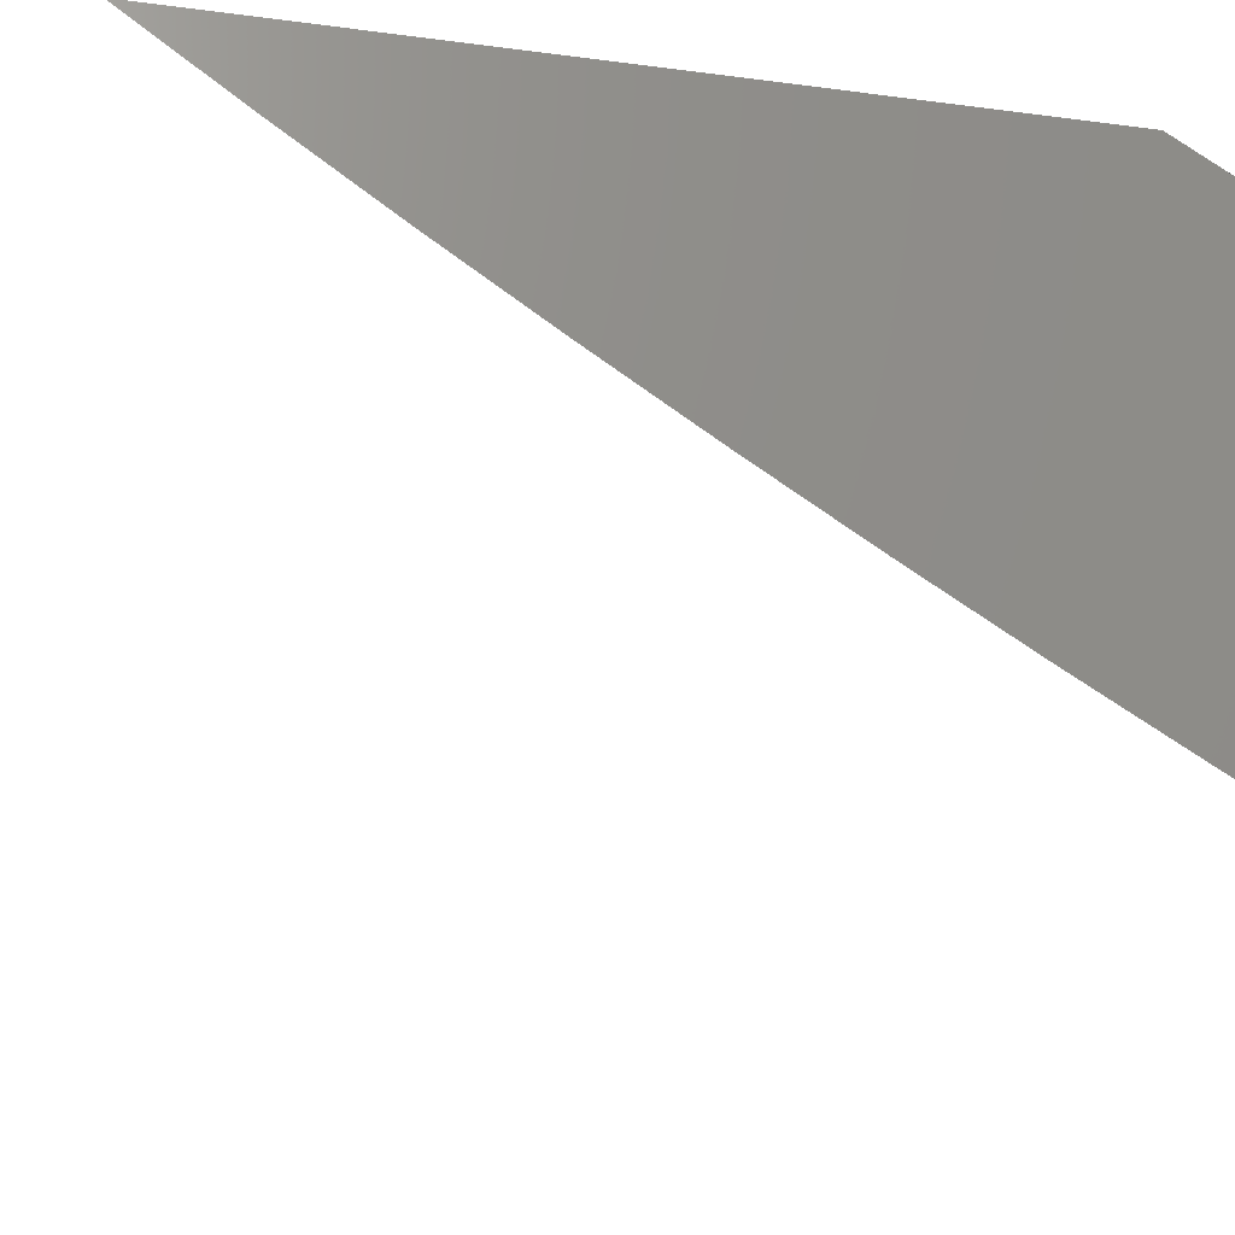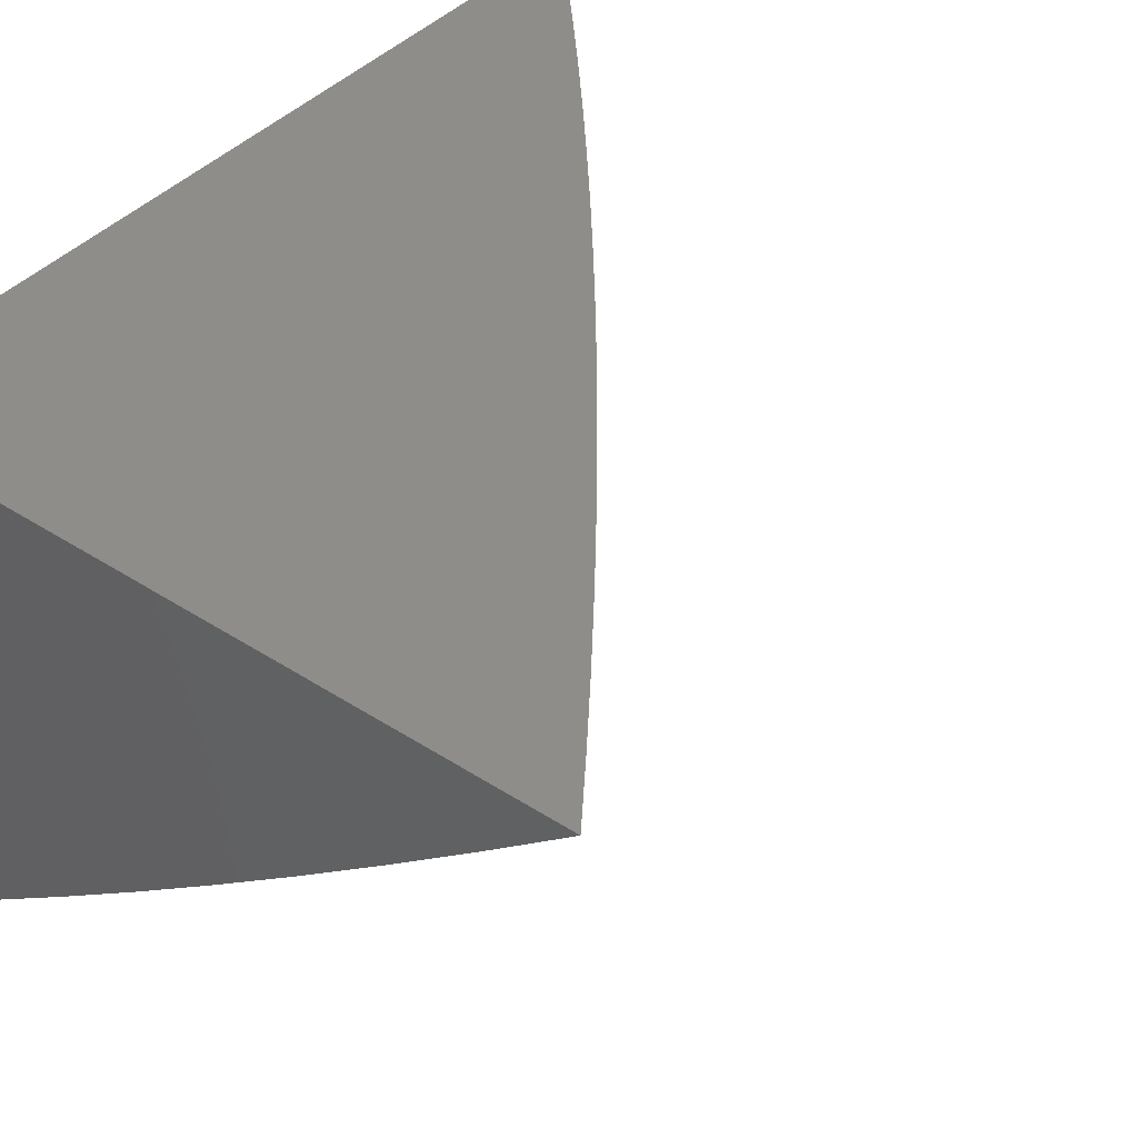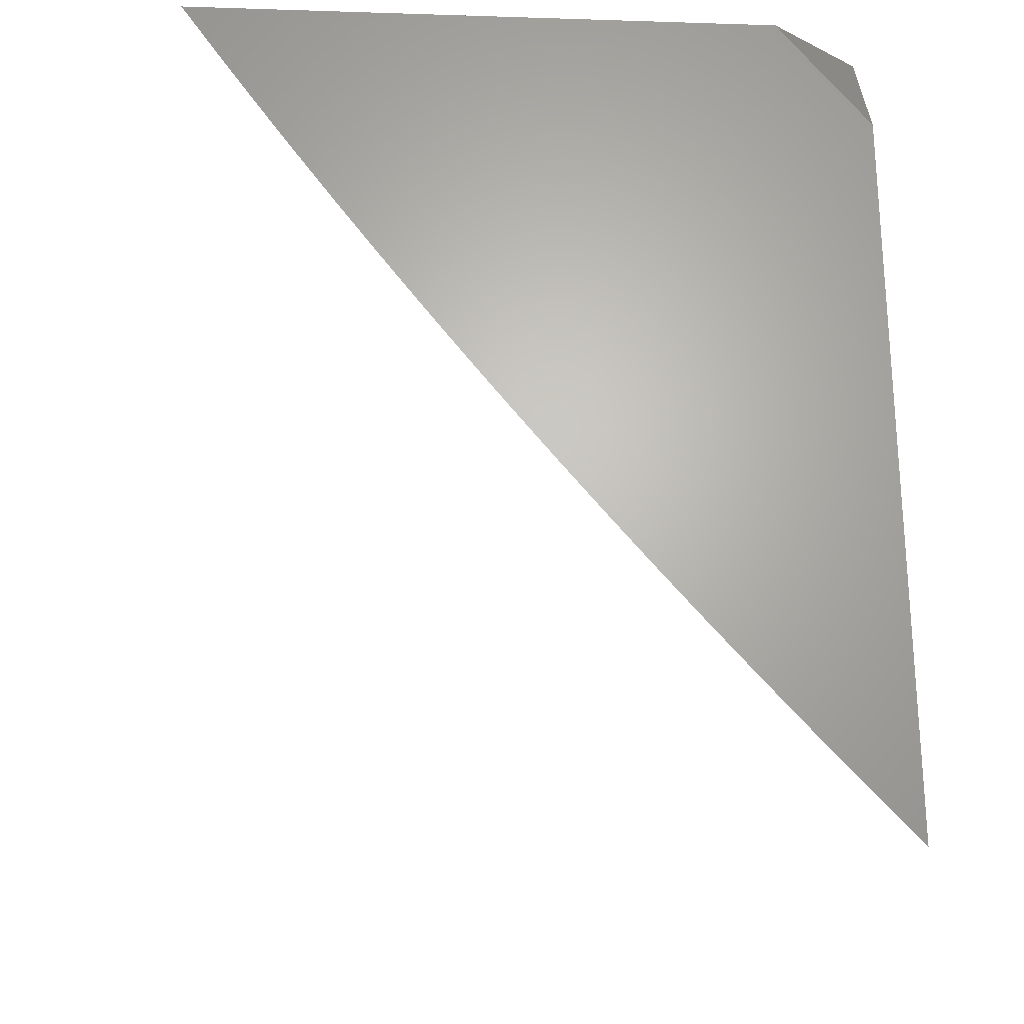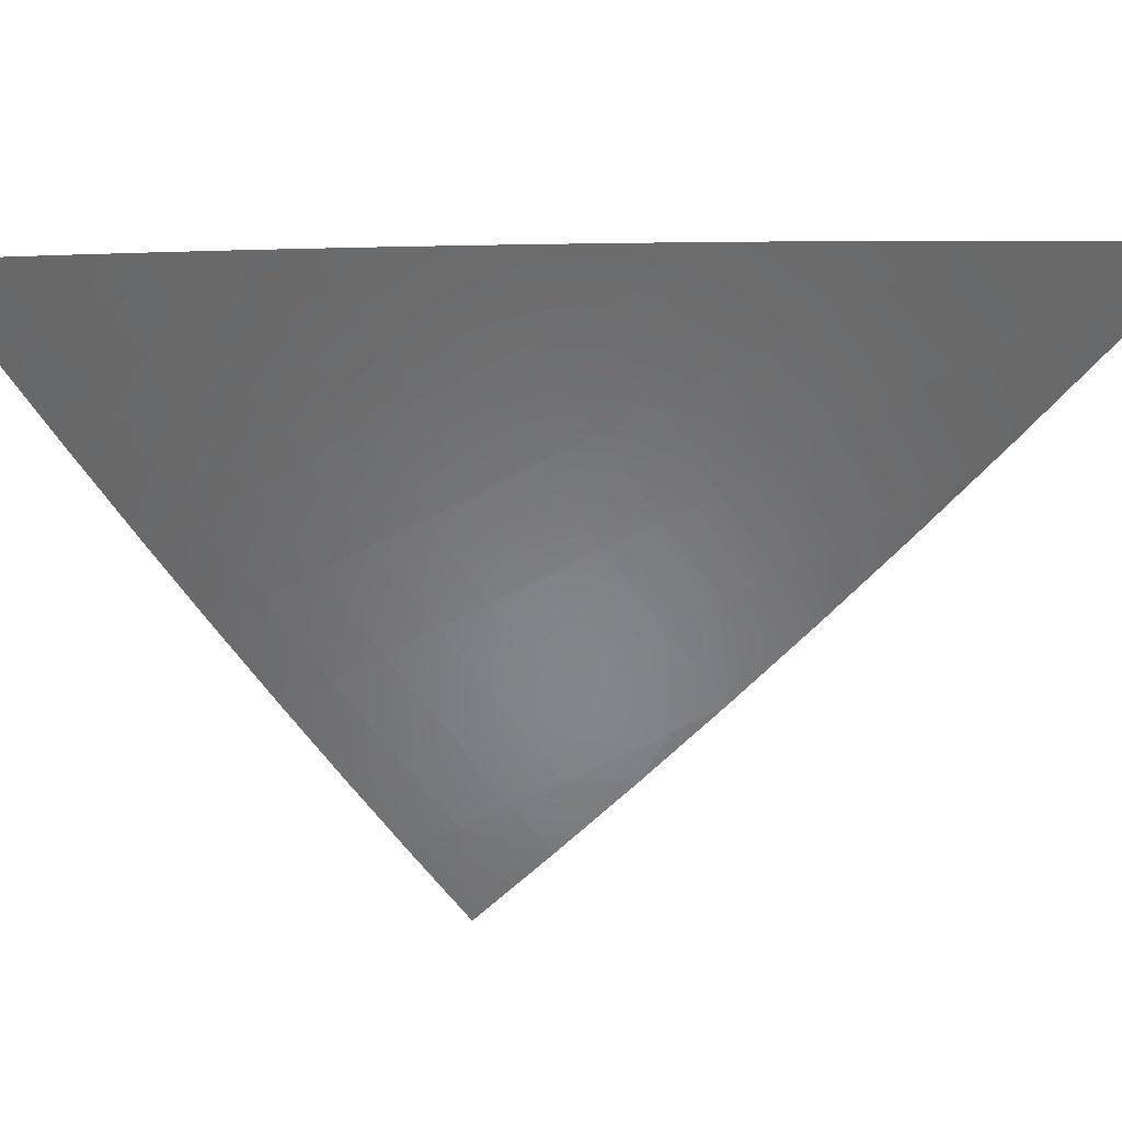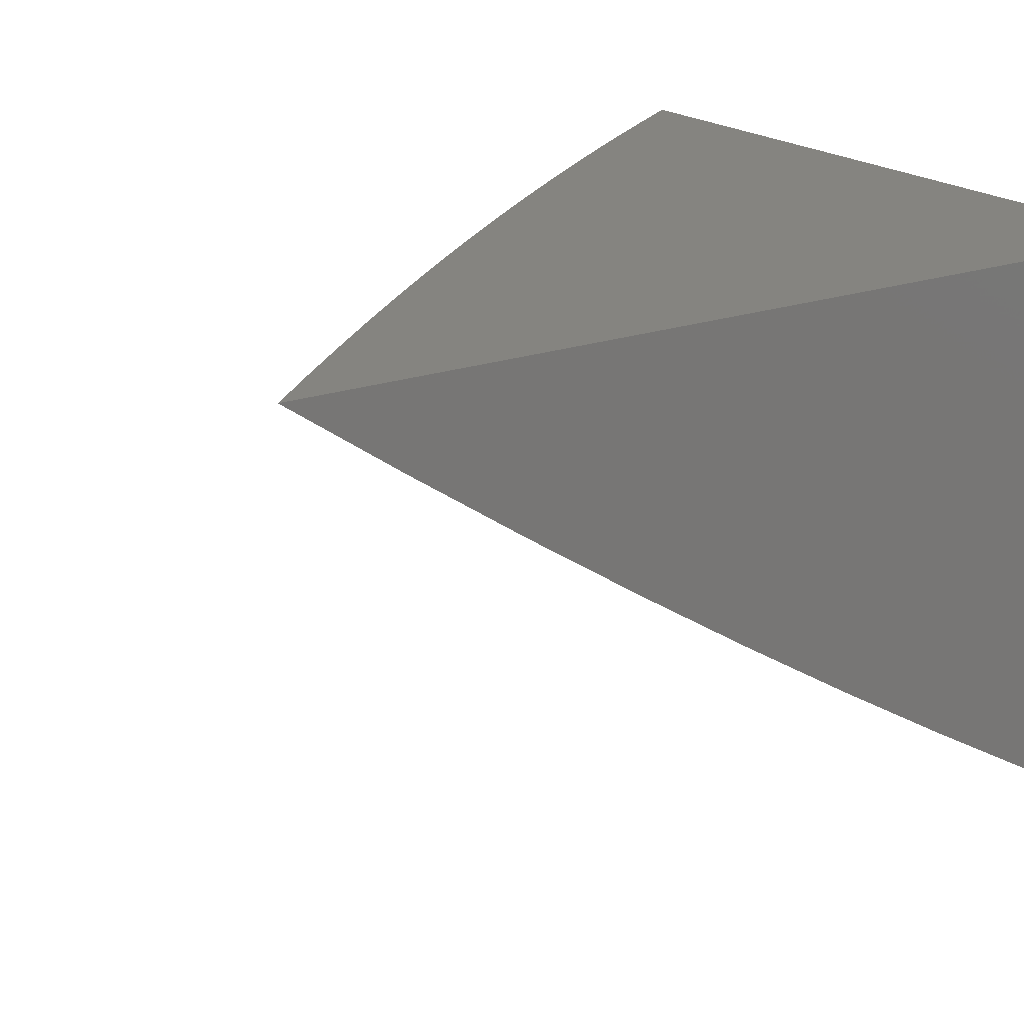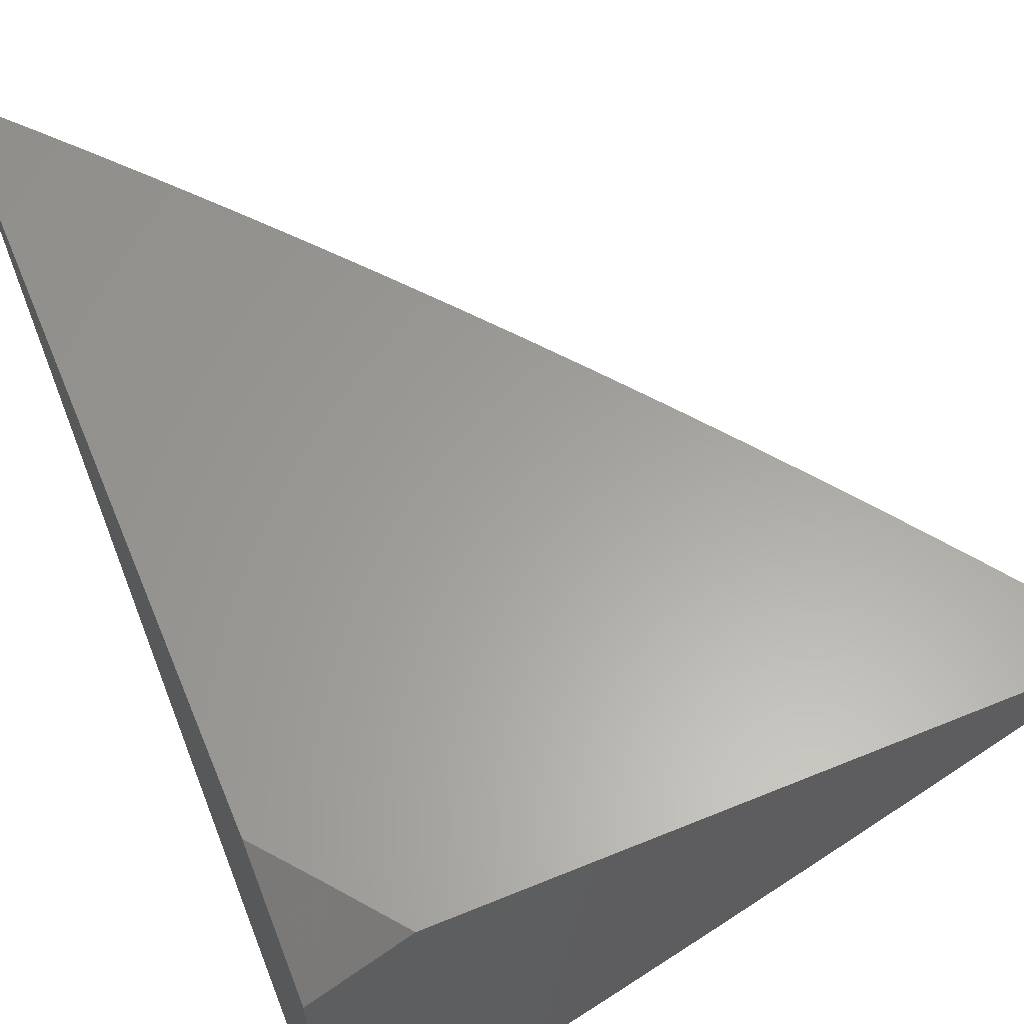
<metadata>
{"format":"stl","ext":"stl","renderer":"f3d","projection":"perspective","resolution":1024,"background":"white","views":[{"elev":-20.9,"azim":-103.5,"up":"+Y"},{"elev":41.3,"azim":38.2,"up":"+Y"},{"elev":-24.2,"azim":177.0,"up":"+Z"},{"elev":-10.3,"azim":131.8,"up":"+Y"},{"elev":19.6,"azim":-124.2,"up":"+Y"},{"elev":61.4,"azim":-22.6,"up":"+Y"}]}
</metadata>
<code>
# stl→obj: 100 verts, 196 faces
v 6.103 -8 -5
v 6.052 -8 -5.065
v 6 -8.074 -5
v 6 -8.037 -5.065
v 6 -8 -5.13
v 6.771 -8 -5
v 6.678 -8.078 -5
v 6.727 -8 -5.063
v 6.66 -8.057 -5.061
v 6.683 -8 -5.125
v 6.643 -8.036 -5.121
v 6.625 -8.014 -5.181
v 6.549 -8.112 -5.121
v 6.531 -8.09 -5.181
v 6.454 -8.188 -5.121
v 6.437 -8.166 -5.181
v 6.359 -8.262 -5.121
v 6.341 -8.24 -5.181
v 6.263 -8.335 -5.121
v 6.246 -8.313 -5.181
v 6.165 -8.408 -5.121
v 6.149 -8.385 -5.181
v 6.067 -8.479 -5.121
v 6.051 -8.456 -5.181
v 6 -8.525 -5.123
v 6 -8.455 -5.245
v 6.584 -8.155 -5
v 6.567 -8.134 -5.061
v 6.489 -8.231 -5
v 6.472 -8.21 -5.061
v 6.393 -8.306 -5
v 6.376 -8.284 -5.061
v 6.296 -8.379 -5
v 6.279 -8.358 -5.061
v 6.198 -8.452 -5
v 6.182 -8.43 -5.061
v 6.099 -8.523 -5
v 6.083 -8.501 -5.061
v 6 -8.594 -5
v 6 -8.383 -5.366
v 6.017 -8.409 -5.302
v 6.034 -8.433 -5.242
v 6.132 -8.362 -5.242
v 6.228 -8.29 -5.242
v 6.324 -8.218 -5.242
v 6.419 -8.143 -5.242
v 6.514 -8.068 -5.242
v 6.591 -8 -5.249
v 6.637 -8 -5.187
v 6 -8.31 -5.486
v 6.08 -8.292 -5.421
v 6.097 -8.315 -5.362
v 6.115 -8.339 -5.302
v 6 -8.235 -5.604
v 6.044 -8.243 -5.541
v 6.062 -8.267 -5.481
v 6.158 -8.196 -5.481
v 6.176 -8.22 -5.421
v 6.252 -8.125 -5.481
v 6.27 -8.148 -5.421
v 6.346 -8.051 -5.481
v 6.365 -8.075 -5.421
v 6.451 -8 -5.431
v 6.477 -8.023 -5.362
v 6.498 -8 -5.371
v 6.545 -8 -5.31
v 6 -8.158 -5.722
v 6.008 -8.194 -5.66
v 6.026 -8.218 -5.6
v 6.121 -8.148 -5.6
v 6.14 -8.172 -5.541
v 6.215 -8.077 -5.6
v 6.233 -8.101 -5.541
v 6.308 -8.004 -5.6
v 6.327 -8.028 -5.541
v 6.354 -8 -5.551
v 6.403 -8 -5.491
v 6 -8.08 -5.839
v 6.065 -8.073 -5.778
v 6.084 -8.098 -5.719
v 6.103 -8.123 -5.66
v 6.176 -8.028 -5.719
v 6.196 -8.052 -5.66
v 6.256 -8 -5.668
v 6.305 -8 -5.61
v 6 -8 -5.955
v 6.026 -8.021 -5.896
v 6.045 -8.047 -5.837
v 6.104 -8 -5.842
v 6.155 -8 -5.784
v 6.052 -8 -5.898
v 6.157 -8.003 -5.778
v 6.206 -8 -5.727
v 6.495 -8.046 -5.302
v 6.401 -8.121 -5.302
v 6.383 -8.098 -5.362
v 6.288 -8.172 -5.362
v 6.194 -8.244 -5.362
v 6.306 -8.195 -5.302
v 6.211 -8.267 -5.302
f 1 2 3
f 3 2 4
f 4 2 5
f 6 7 8
f 8 7 9
f 8 9 10
f 10 9 11
f 10 11 12
f 12 11 13
f 12 13 14
f 14 13 15
f 14 15 16
f 16 15 17
f 16 17 18
f 18 17 19
f 18 19 20
f 20 19 21
f 20 21 22
f 22 21 23
f 22 23 24
f 24 23 25
f 24 25 26
f 7 27 9
f 9 27 28
f 9 28 11
f 11 28 13
f 27 29 28
f 28 29 30
f 28 30 13
f 13 30 15
f 29 31 30
f 30 31 32
f 30 32 15
f 15 32 17
f 31 33 32
f 32 33 34
f 32 34 17
f 17 34 19
f 33 35 34
f 34 35 36
f 34 36 19
f 19 36 21
f 35 37 36
f 36 37 38
f 36 38 21
f 21 38 23
f 37 39 38
f 38 39 25
f 38 25 23
f 40 41 26
f 26 41 42
f 26 42 24
f 24 42 43
f 24 43 22
f 22 43 44
f 22 44 20
f 20 44 45
f 20 45 18
f 18 45 46
f 18 46 16
f 16 46 47
f 16 47 14
f 14 47 48
f 14 48 12
f 12 48 49
f 12 49 10
f 50 51 40
f 40 51 52
f 40 52 41
f 41 52 53
f 41 53 42
f 42 53 43
f 54 55 50
f 50 55 56
f 50 56 51
f 51 56 57
f 51 57 58
f 58 57 59
f 58 59 60
f 60 59 61
f 60 61 62
f 62 61 63
f 62 63 64
f 64 63 65
f 64 65 66
f 67 68 54
f 54 68 69
f 54 69 55
f 55 69 70
f 55 70 71
f 71 70 72
f 71 72 73
f 73 72 74
f 73 74 75
f 75 74 76
f 75 76 77
f 78 79 67
f 67 79 80
f 67 80 81
f 81 80 82
f 81 82 83
f 83 82 84
f 83 84 85
f 86 87 78
f 78 87 88
f 78 88 79
f 79 88 89
f 79 89 90
f 86 91 87
f 87 91 88
f 91 89 88
f 79 90 92
f 92 90 93
f 92 93 82
f 82 93 84
f 76 74 85
f 85 74 72
f 85 72 83
f 83 72 70
f 83 70 81
f 81 70 69
f 81 69 68
f 75 77 61
f 61 77 63
f 64 66 94
f 94 66 48
f 94 48 47
f 80 79 92
f 47 46 94
f 94 46 95
f 94 95 64
f 64 95 96
f 64 96 62
f 62 96 97
f 62 97 60
f 60 97 98
f 60 98 58
f 58 98 52
f 58 52 51
f 46 45 95
f 95 45 99
f 95 99 96
f 96 99 97
f 73 75 59
f 59 75 61
f 45 44 99
f 99 44 100
f 99 100 97
f 97 100 98
f 71 73 57
f 57 73 59
f 80 92 82
f 44 43 100
f 100 43 53
f 100 53 98
f 98 53 52
f 55 71 56
f 56 71 57
f 68 67 81
f 2 76 5
f 5 76 85
f 5 85 84
f 1 63 2
f 2 63 77
f 2 77 76
f 6 8 1
f 1 8 10
f 1 10 49
f 49 48 1
f 1 48 66
f 1 66 65
f 65 63 1
f 84 93 5
f 5 93 90
f 5 90 89
f 89 91 5
f 5 91 86
f 3 31 1
f 1 31 29
f 1 29 27
f 39 37 3
f 3 37 35
f 3 35 33
f 33 31 3
f 27 7 1
f 1 7 6
f 4 50 3
f 3 50 40
f 3 40 26
f 4 5 50
f 50 5 54
f 54 5 67
f 67 5 78
f 78 5 86
f 26 25 3
f 3 25 39

</code>
